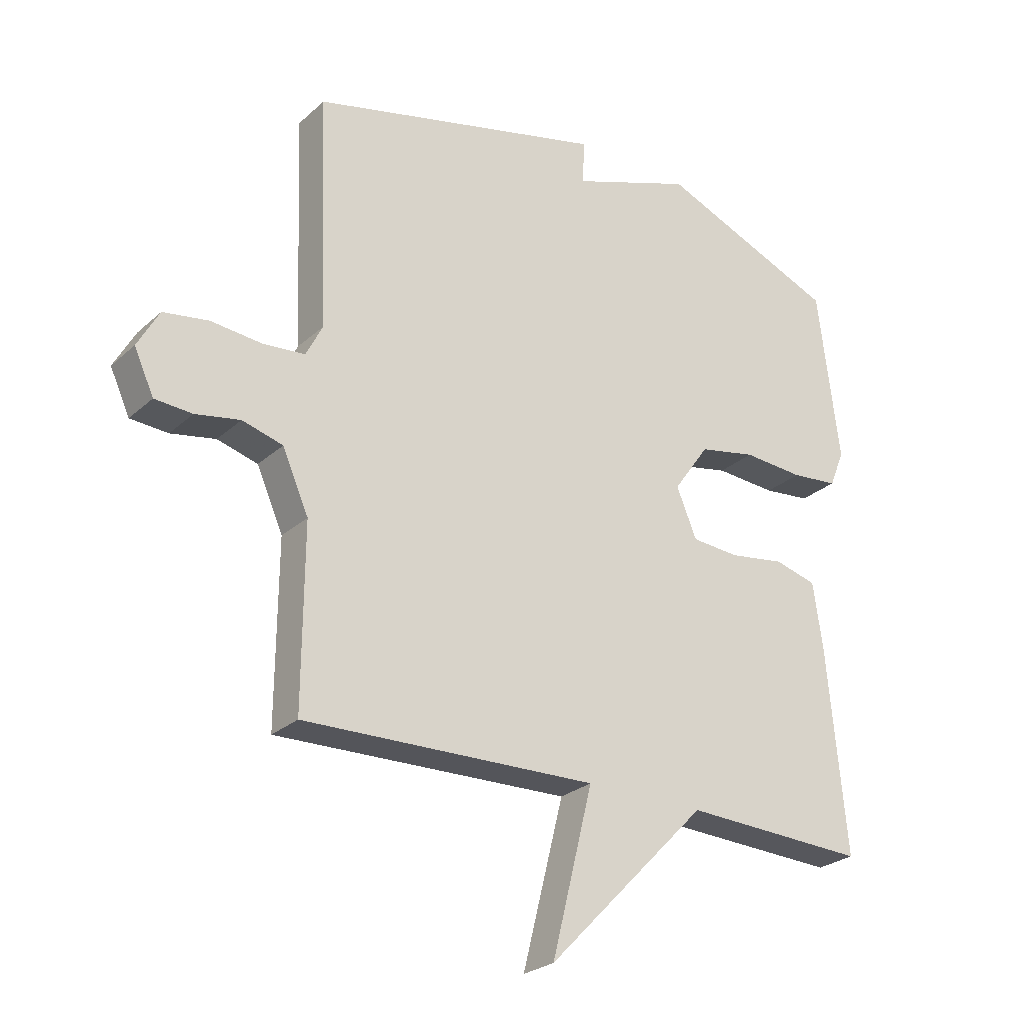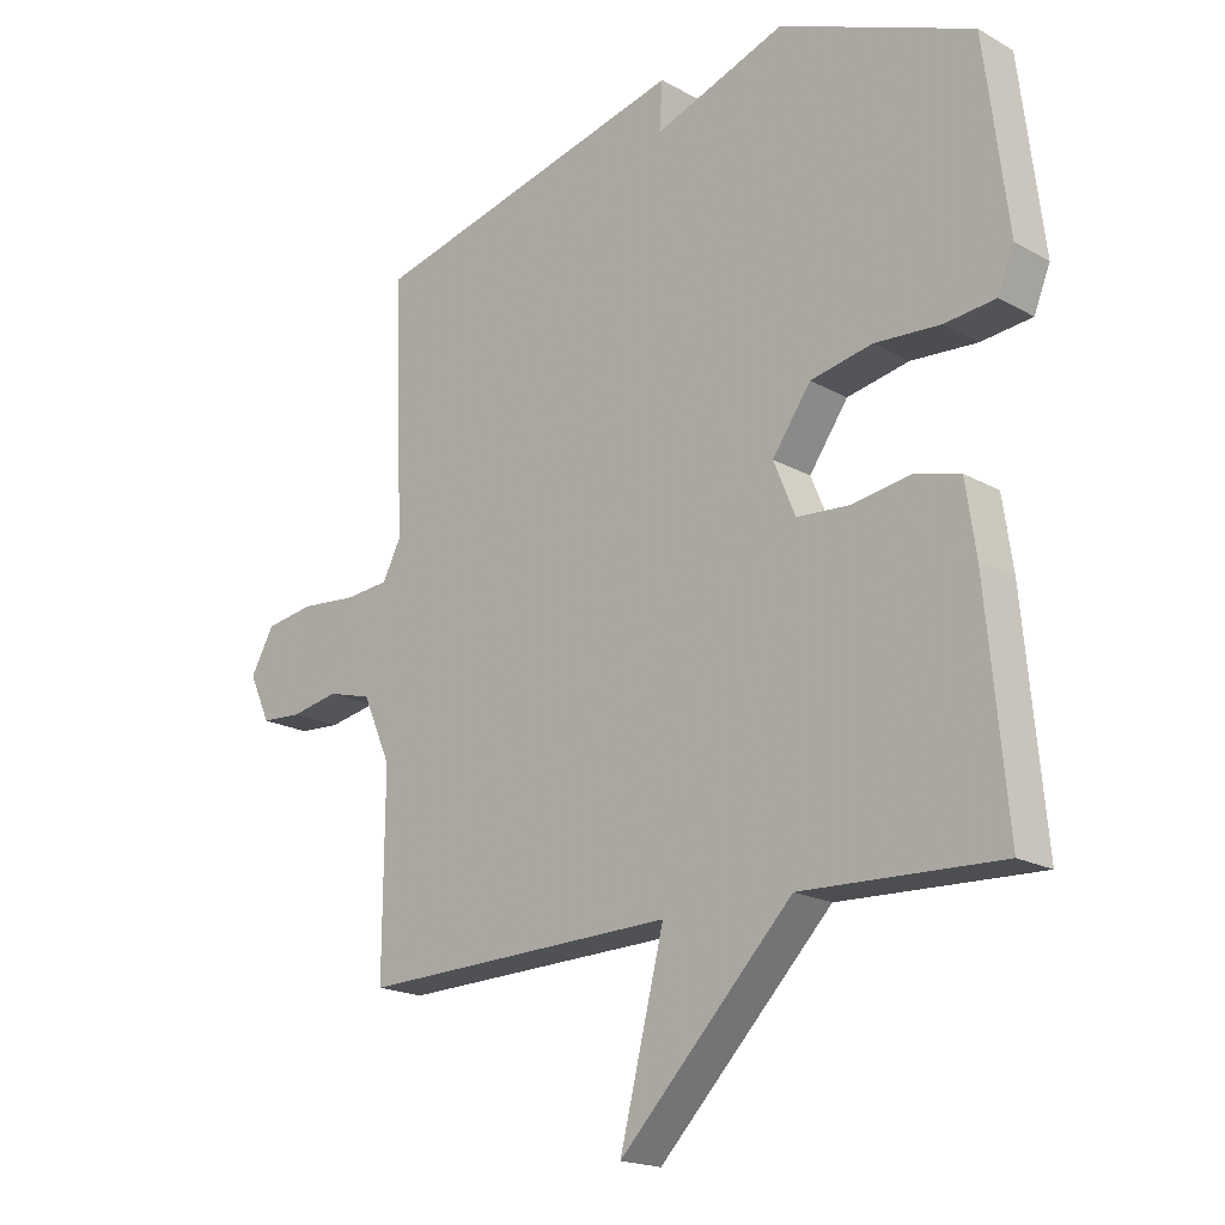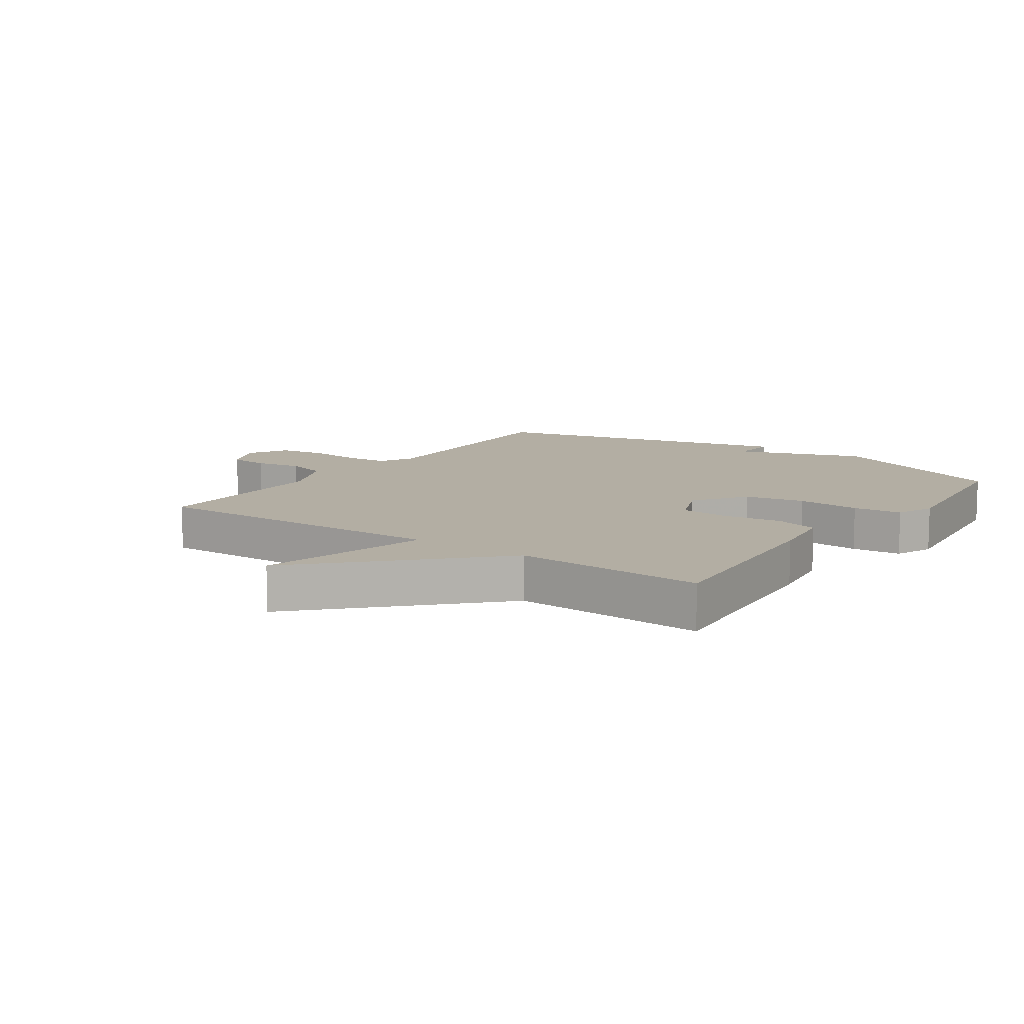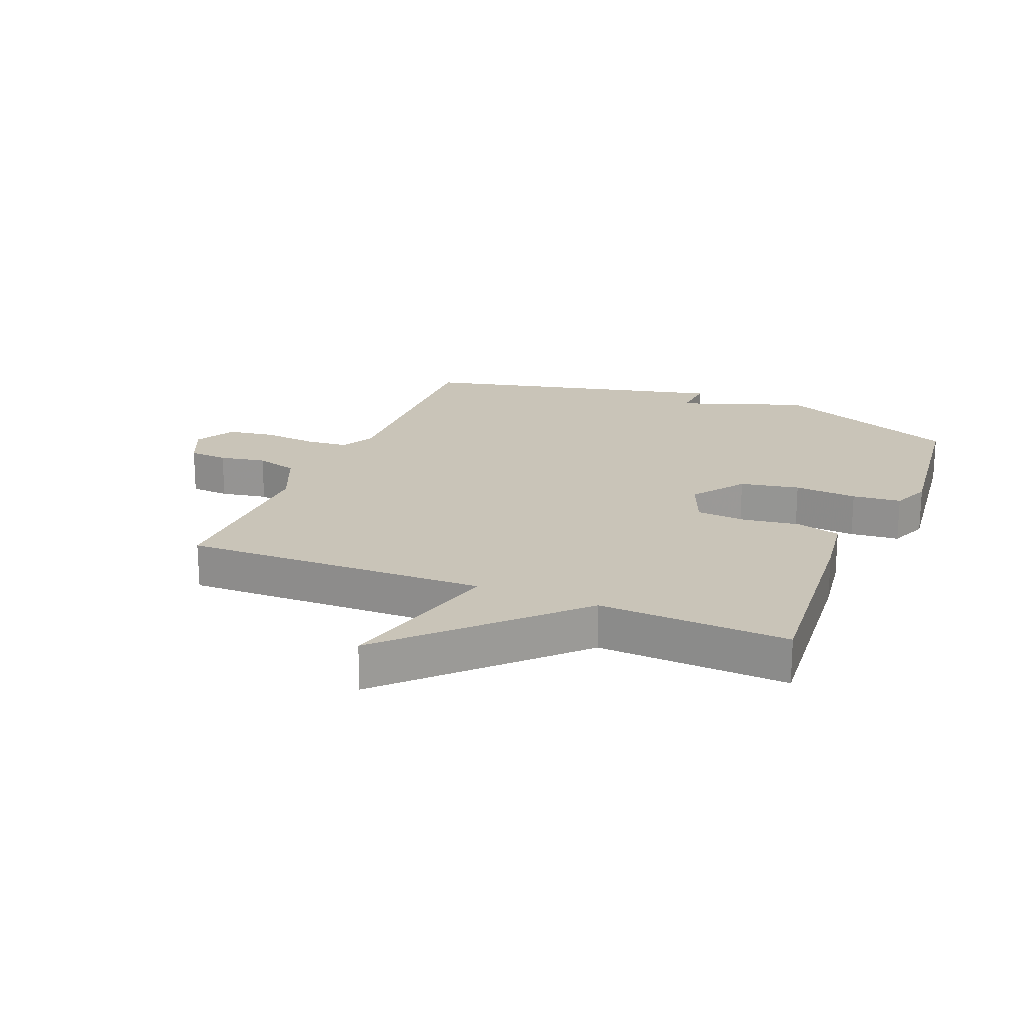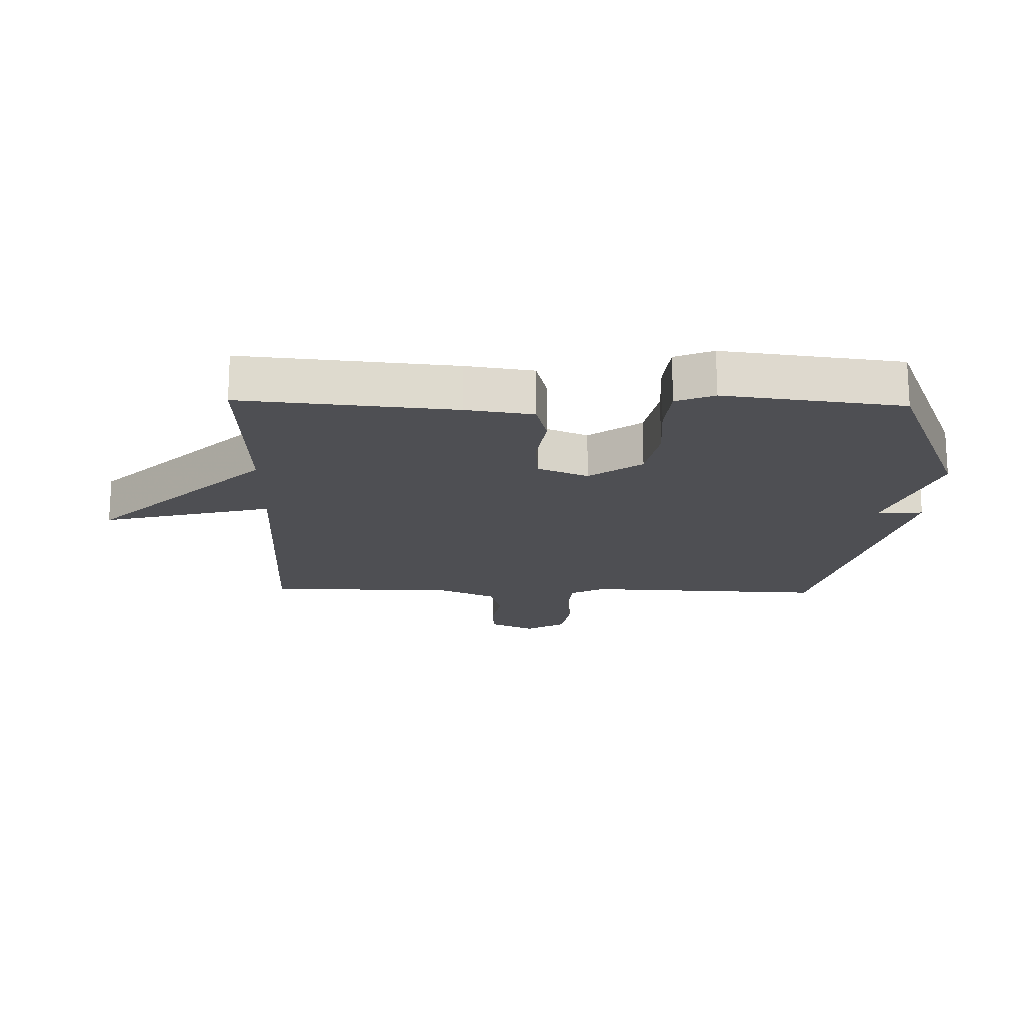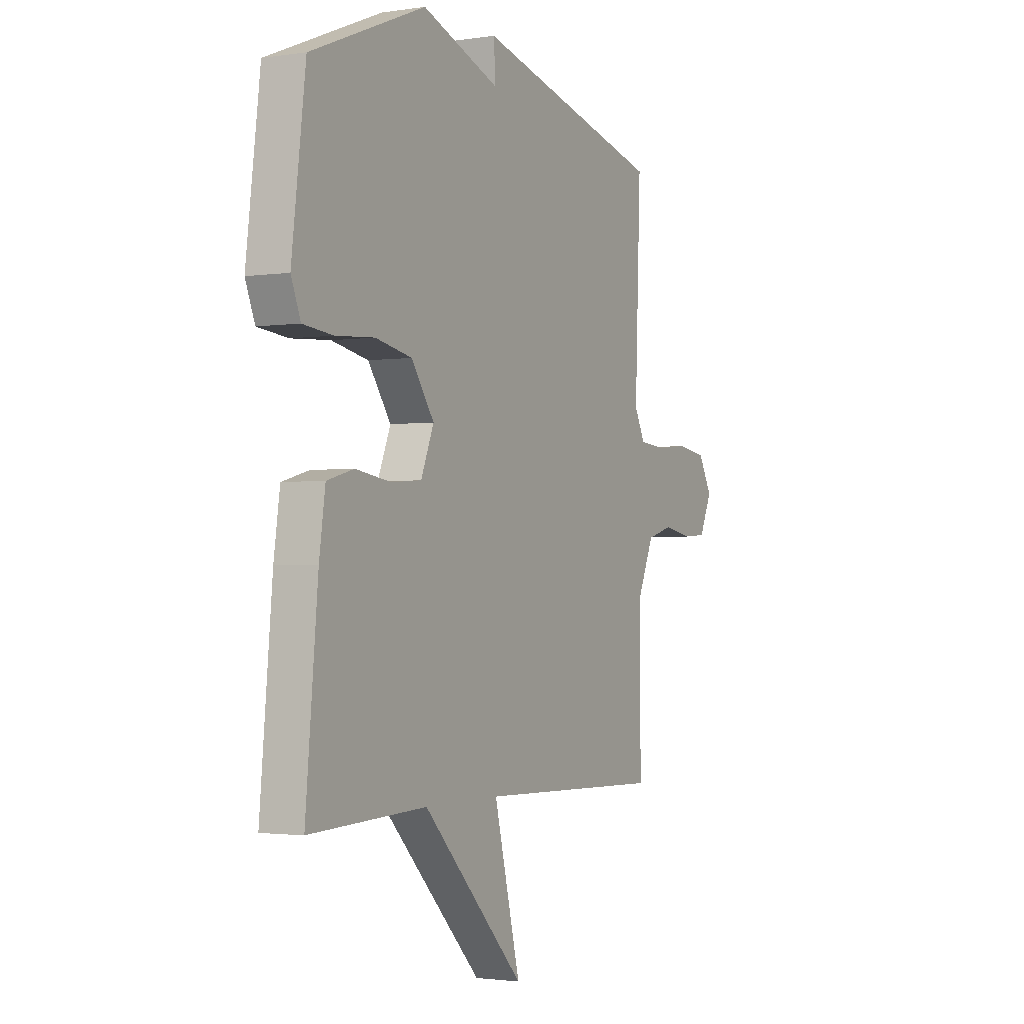
<metadata>
{"format":"obj","ext":"obj","renderer":"f3d","projection":"perspective","resolution":1024,"background":"white","views":[{"elev":-26.0,"azim":144.2,"up":"+Z"},{"elev":-18.8,"azim":-136.7,"up":"+Z"},{"elev":11.0,"azim":-144.9,"up":"+Y"},{"elev":20.2,"azim":-157.5,"up":"+Y"},{"elev":-18.1,"azim":-91.4,"up":"+Y"},{"elev":-2.0,"azim":-61.8,"up":"+Z"}]}
</metadata>
<code>
v 0.5 0.07 -0.5
v 0.008 0.07 -0.487
v 0.077 0.07 -0.763
v -0.192 0.07 -0.487
v -0.5 0.07 -0.5
v -0.468 0.07 -0.157
v -0.452 0.07 -0.048
v -0.381 0.07 -0.029
v -0.288 0.07 -0.043
v -0.208 0.07 -0.037
v -0.174 0.07 0.045
v -0.234 0.07 0.13
v -0.33 0.07 0.149
v -0.432 0.07 0.142
v -0.511 0.07 0.15
v -0.536 0.07 0.212
v -0.5 0.07 0.5
v -0.199 0.07 0.623
v 0.006 0.07 0.549
v 0.001 0.07 0.623
v 0.5 0.07 0.5
v 0.485 0.07 0.111
v 0.513 0.07 0.056
v 0.583 0.07 0.05
v 0.669 0.07 0.058
v 0.745 0.07 0.046
v 0.781 0.07 -0.019
v 0.748 0.07 -0.091
v 0.685 0.07 -0.095
v 0.61 0.07 -0.081
v 0.542 0.07 -0.1
v 0.498 0.07 -0.2
v 0.5 0 -0.5
v 0.008 0 -0.487
v 0.077 0 -0.763
v -0.192 0 -0.487
v -0.5 0 -0.5
v -0.468 0 -0.157
v -0.452 0 -0.048
v -0.381 0 -0.029
v -0.288 0 -0.043
v -0.208 0 -0.037
v -0.174 0 0.045
v -0.234 0 0.13
v -0.33 0 0.149
v -0.432 0 0.142
v -0.511 0 0.15
v -0.536 0 0.212
v -0.5 0 0.5
v -0.199 0 0.623
v 0.006 0 0.549
v 0.001 0 0.623
v 0.5 0 0.5
v 0.485 0 0.111
v 0.513 0 0.056
v 0.583 0 0.05
v 0.669 0 0.058
v 0.745 0 0.046
v 0.781 0 -0.019
v 0.748 0 -0.091
v 0.685 0 -0.095
v 0.61 0 -0.081
v 0.542 0 -0.1
v 0.498 0 -0.2
f 28 29 30
f 27 28 30
f 26 27 30
f 25 26 30
f 24 25 30
f 23 24 30 31
f 22 23 31 32
f 19 20 21 22
f 17 18 19
f 16 17 19
f 15 16 19
f 14 15 19
f 13 14 19
f 12 13 19 22
f 22 32 1
f 12 22 1
f 11 12 1
f 7 8 9
f 6 7 9
f 5 6 9
f 4 5 9
f 4 9 10
f 3 4 10
f 2 3 10
f 1 2 10 11
f 62 61 60
f 62 60 59
f 62 59 58
f 62 58 57
f 62 57 56
f 63 62 56 55
f 64 63 55 54
f 54 53 52 51
f 51 50 49
f 51 49 48
f 51 48 47
f 51 47 46
f 51 46 45
f 54 51 45 44
f 33 64 54
f 33 54 44
f 33 44 43
f 41 40 39
f 41 39 38
f 41 38 37
f 41 37 36
f 42 41 36
f 42 36 35
f 42 35 34
f 43 42 34 33
f 1 33 34 2
f 2 34 35 3
f 3 35 36 4
f 4 36 37 5
f 5 37 38 6
f 6 38 39 7
f 7 39 40 8
f 8 40 41 9
f 9 41 42 10
f 10 42 43 11
f 11 43 44 12
f 12 44 45 13
f 13 45 46 14
f 14 46 47 15
f 15 47 48 16
f 16 48 49 17
f 17 49 50 18
f 18 50 51 19
f 19 51 52 20
f 20 52 53 21
f 21 53 54 22
f 22 54 55 23
f 23 55 56 24
f 24 56 57 25
f 25 57 58 26
f 26 58 59 27
f 27 59 60 28
f 28 60 61 29
f 29 61 62 30
f 30 62 63 31
f 31 63 64 32
f 32 64 33 1

</code>
